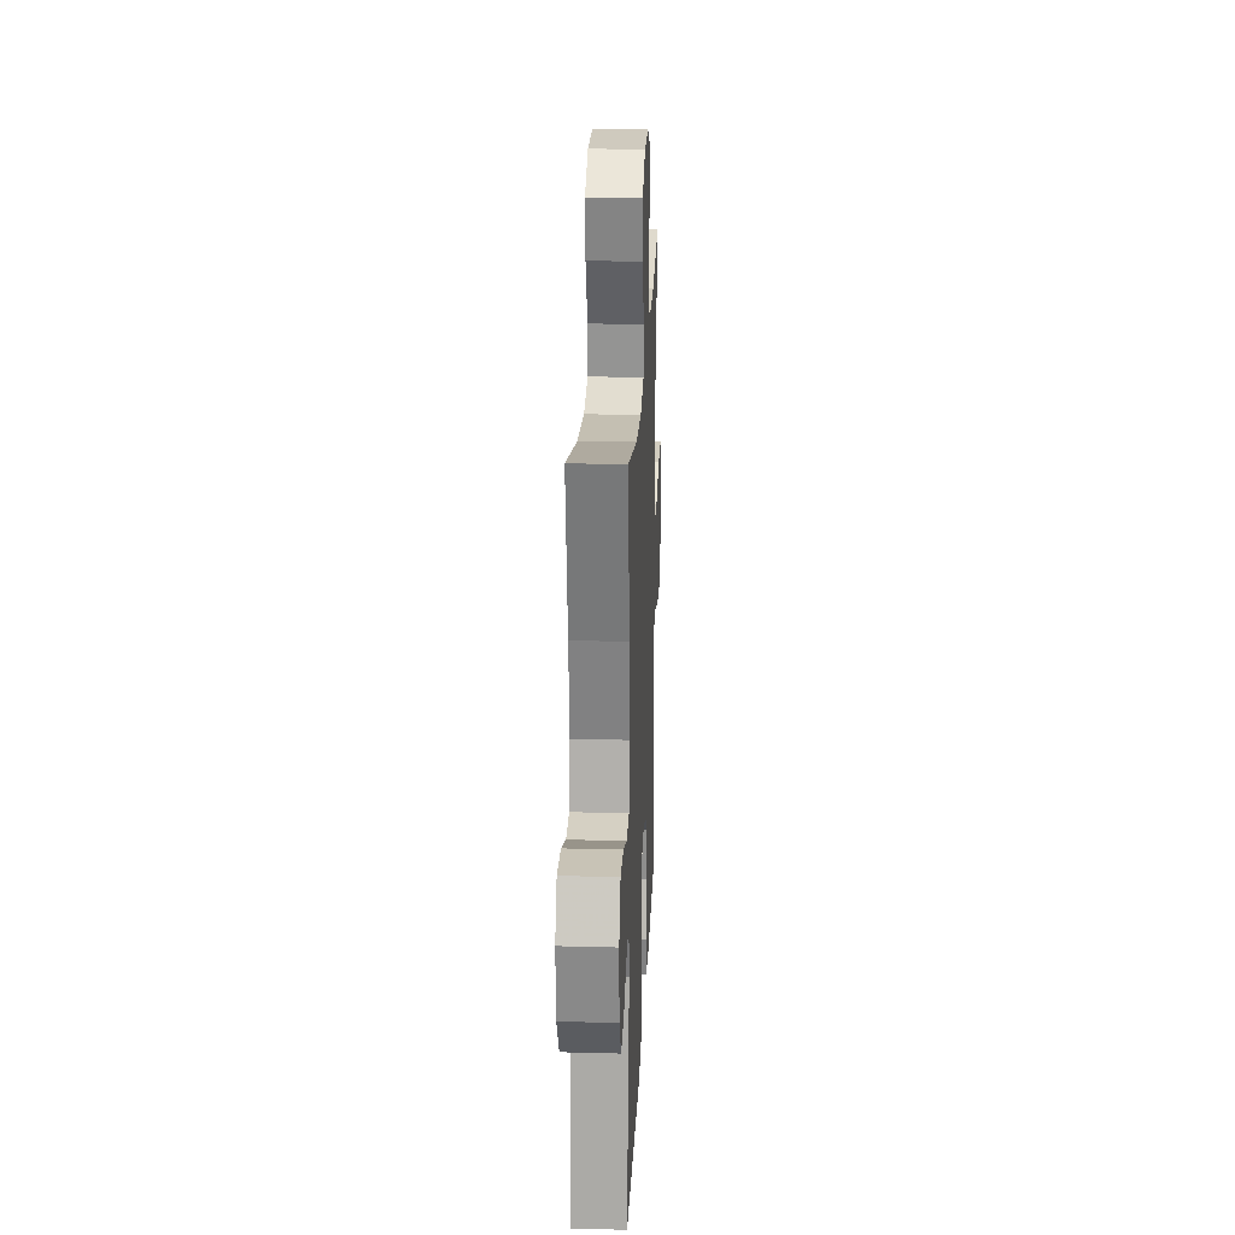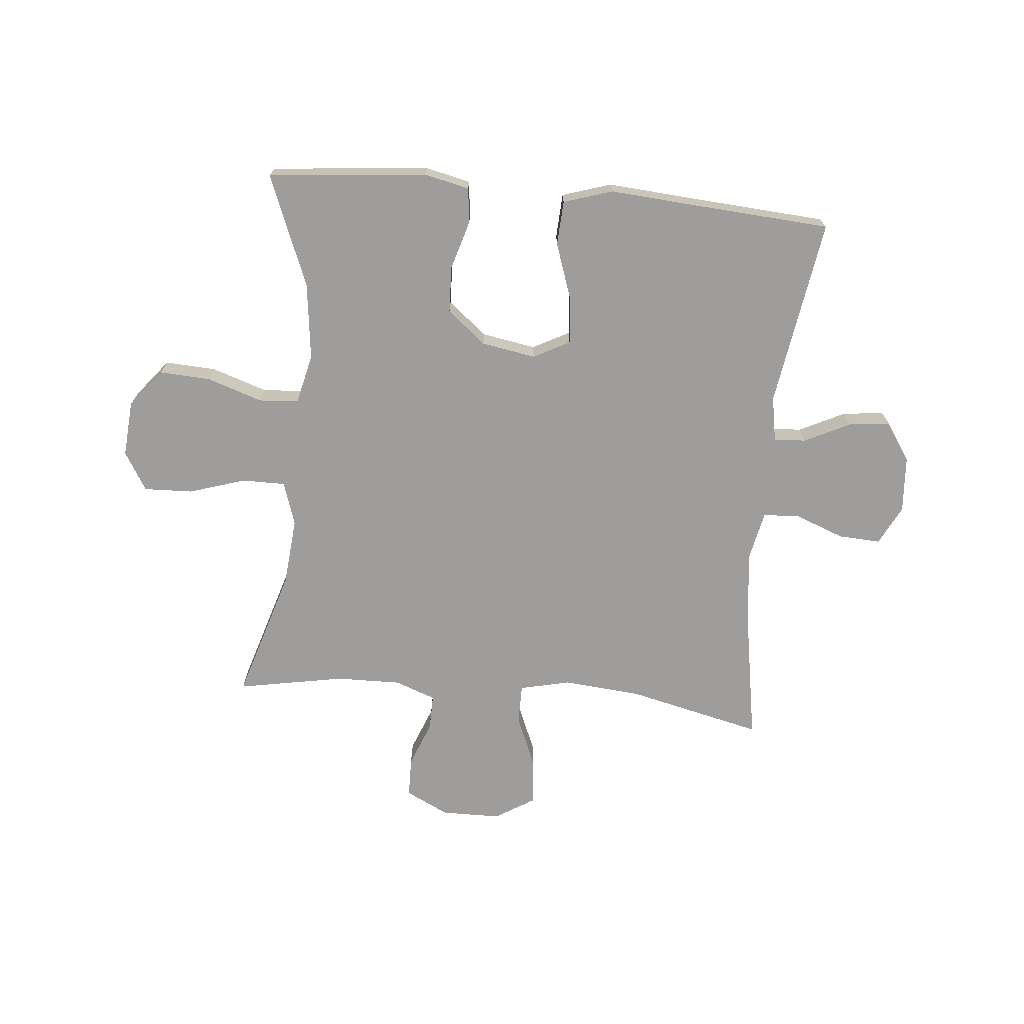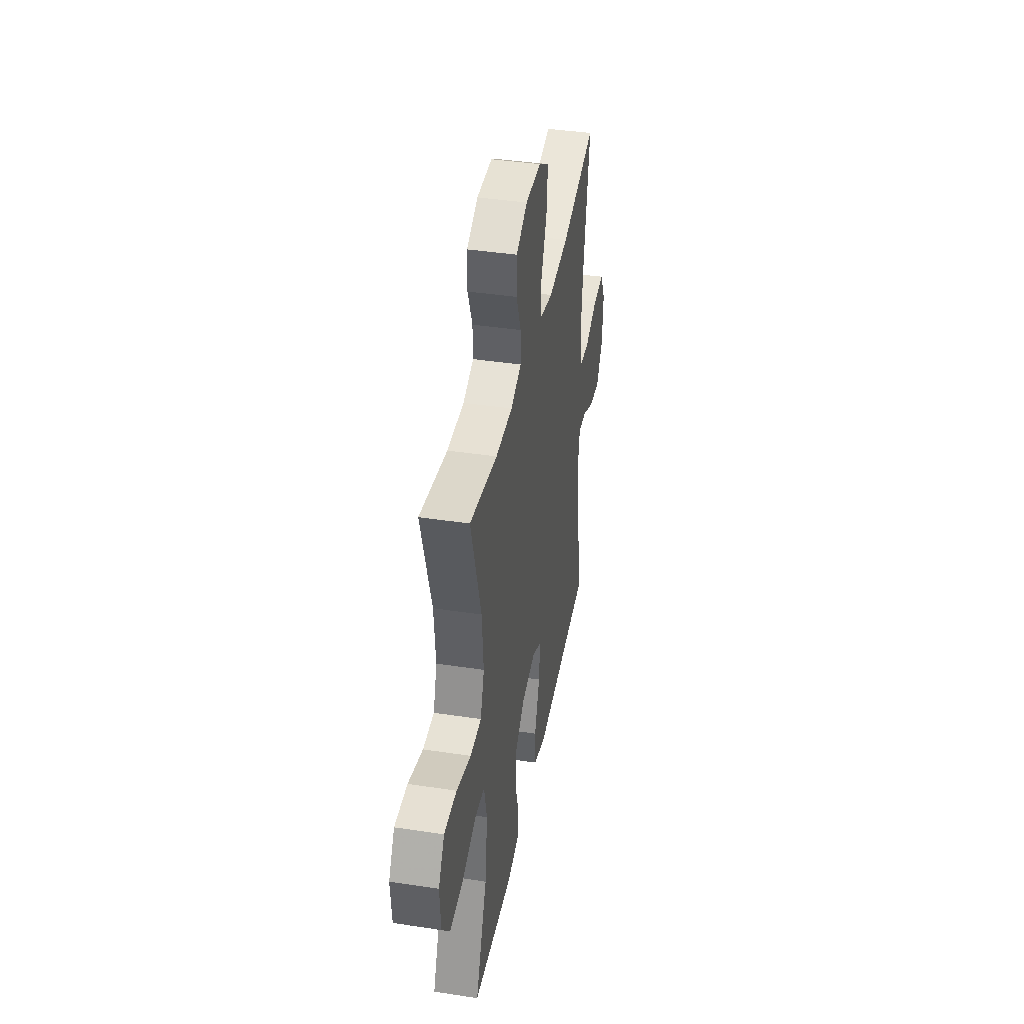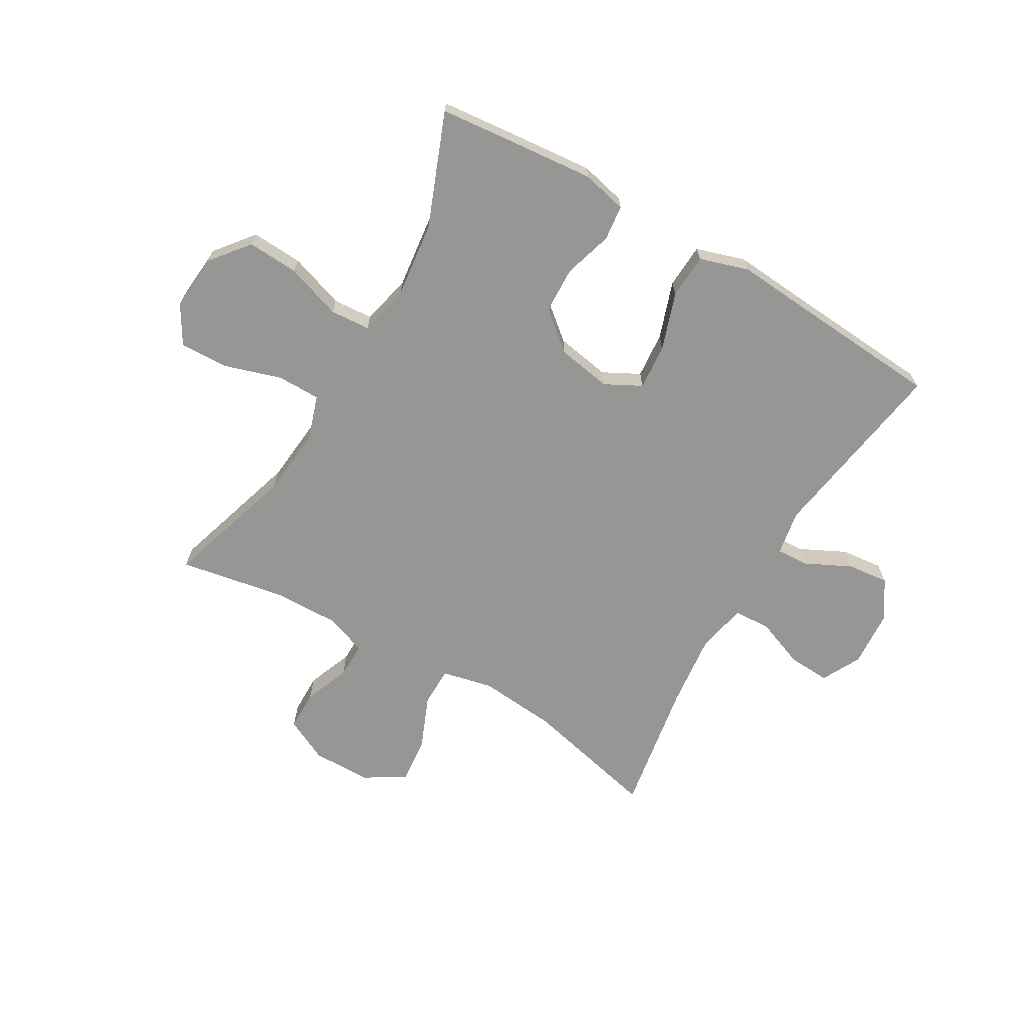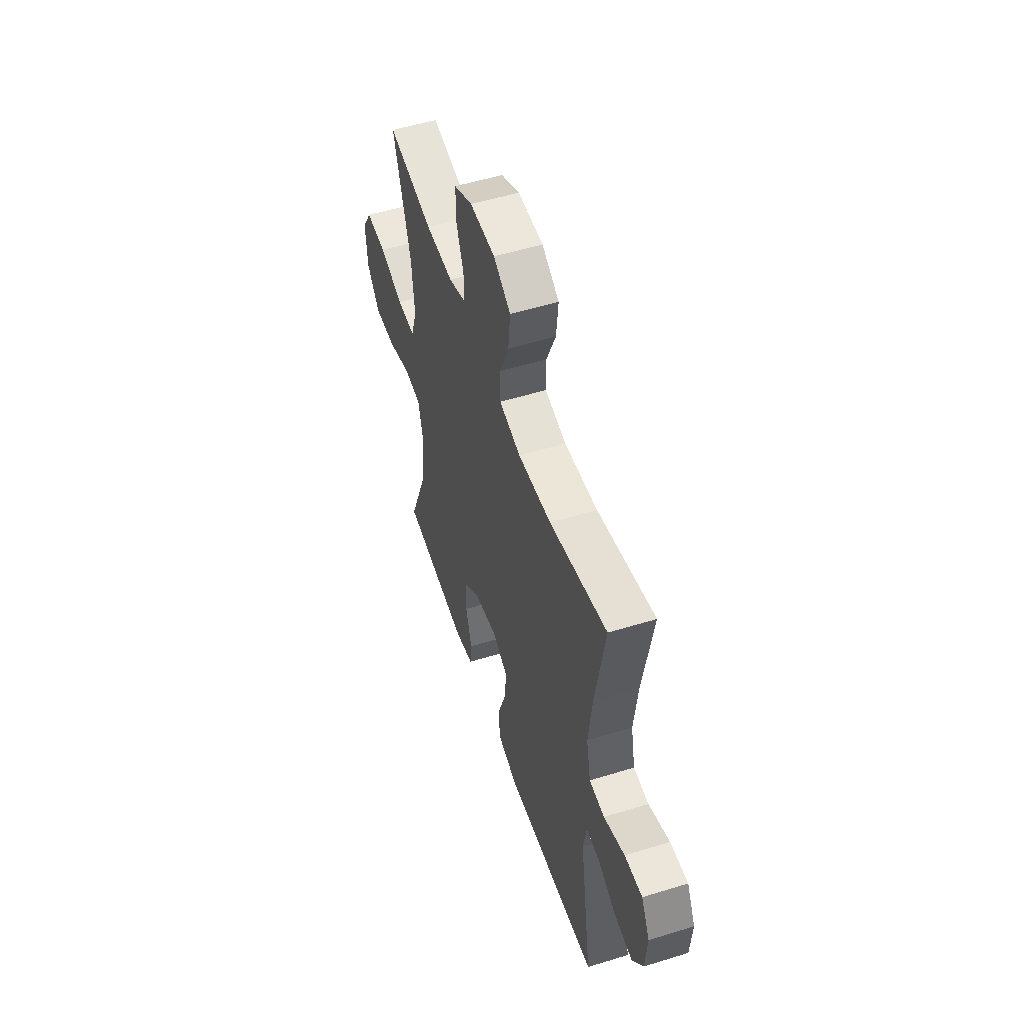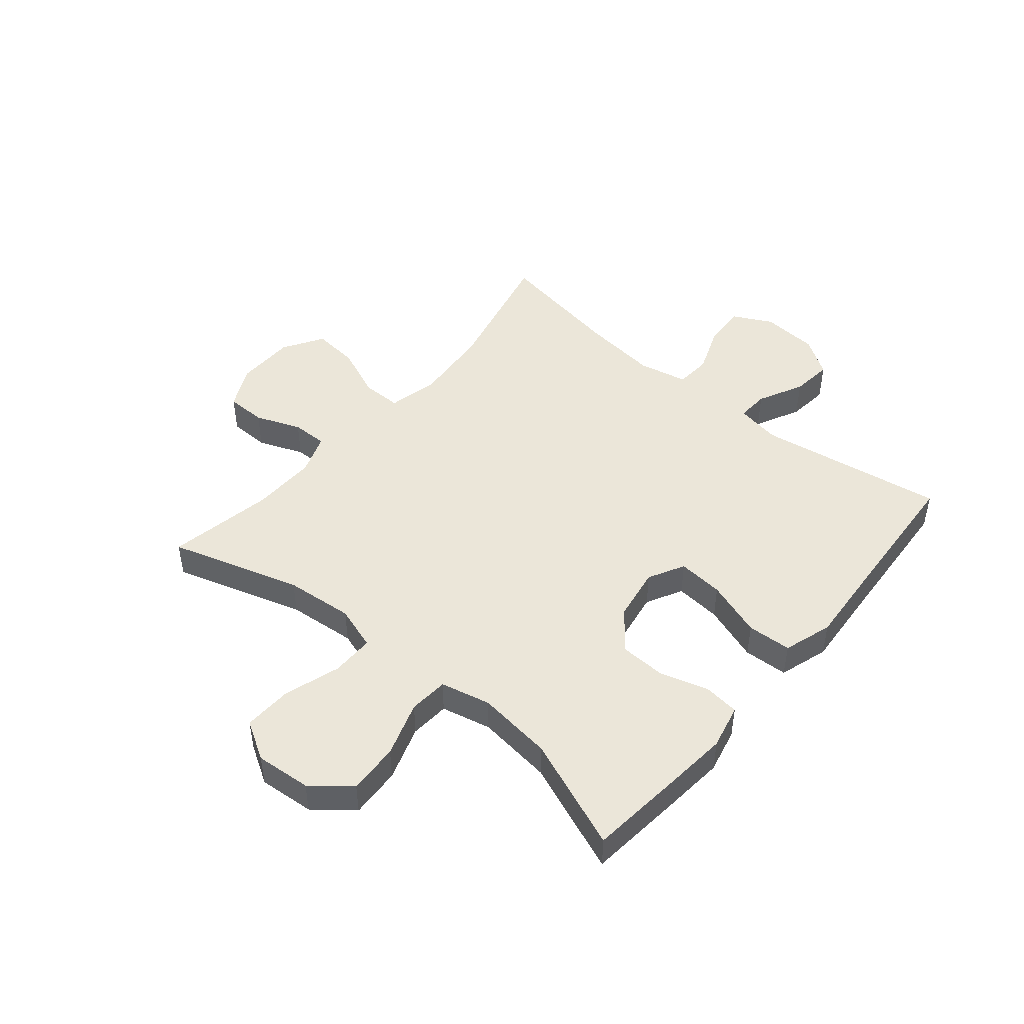
<metadata>
{"format":"obj","ext":"obj","renderer":"f3d","projection":"perspective","resolution":1024,"background":"white","views":[{"elev":22.6,"azim":-87.4,"up":"+Z"},{"elev":-70.7,"azim":174.7,"up":"+Y"},{"elev":40.4,"azim":100.6,"up":"+Z"},{"elev":-67.7,"azim":149.7,"up":"+Y"},{"elev":53.2,"azim":-108.3,"up":"+Z"},{"elev":47.0,"azim":130.0,"up":"+Y"}]}
</metadata>
<code>
v -0.5 0.07 0.5
v -0.265 0.07 0.445
v -0.129 0.07 0.433
v -0.041 0.07 0.453
v -0.041 0.07 0.522
v -0.079 0.07 0.613
v -0.087 0.07 0.694
v -0.017 0.07 0.737
v 0.086 0.07 0.738
v 0.161 0.07 0.701
v 0.162 0.07 0.631
v 0.131 0.07 0.552
v 0.13 0.07 0.49
v 0.201 0.07 0.464
v 0.314 0.07 0.466
v 0.5 0.07 0.5
v 0.43 0.07 0.272
v 0.419 0.07 0.153
v 0.444 0.07 0.077
v 0.519 0.07 0.077
v 0.617 0.07 0.108
v 0.702 0.07 0.111
v 0.742 0.07 0.044
v 0.734 0.07 -0.053
v 0.681 0.07 -0.119
v 0.592 0.07 -0.114
v 0.496 0.07 -0.082
v 0.427 0.07 -0.087
v 0.407 0.07 -0.174
v 0.423 0.07 -0.306
v 0.5 0.07 -0.5
v 0.342 0.07 -0.516
v 0.224 0.07 -0.527
v 0.146 0.07 -0.509
v 0.139 0.07 -0.448
v 0.164 0.07 -0.364
v 0.161 0.07 -0.283
v 0.094 0.07 -0.228
v 0 0.07 -0.212
v -0.063 0.07 -0.245
v -0.056 0.07 -0.325
v -0.022 0.07 -0.424
v -0.026 0.07 -0.501
v -0.111 0.07 -0.528
v -0.243 0.07 -0.518
v -0.5 0.07 -0.5
v -0.449 0.07 -0.173
v -0.463 0.07 -0.095
v -0.519 0.07 -0.098
v -0.598 0.07 -0.137
v -0.67 0.07 -0.145
v -0.714 0.07 -0.079
v -0.721 0.07 0.02
v -0.686 0.07 0.088
v -0.613 0.07 0.084
v -0.527 0.07 0.051
v -0.464 0.07 0.055
v -0.446 0.07 0.141
v -0.461 0.07 0.272
v -0.5 0 0.5
v -0.265 0 0.445
v -0.129 0 0.433
v -0.041 0 0.453
v -0.041 0 0.522
v -0.079 0 0.613
v -0.087 0 0.694
v -0.017 0 0.737
v 0.086 0 0.738
v 0.161 0 0.701
v 0.162 0 0.631
v 0.131 0 0.552
v 0.13 0 0.49
v 0.201 0 0.464
v 0.314 0 0.466
v 0.5 0 0.5
v 0.43 0 0.272
v 0.419 0 0.153
v 0.444 0 0.077
v 0.519 0 0.077
v 0.617 0 0.108
v 0.702 0 0.111
v 0.742 0 0.044
v 0.734 0 -0.053
v 0.681 0 -0.119
v 0.592 0 -0.114
v 0.496 0 -0.082
v 0.427 0 -0.087
v 0.407 0 -0.174
v 0.423 0 -0.306
v 0.5 0 -0.5
v 0.342 0 -0.516
v 0.224 0 -0.527
v 0.146 0 -0.509
v 0.139 0 -0.448
v 0.164 0 -0.364
v 0.161 0 -0.283
v 0.094 0 -0.228
v 0 0 -0.212
v -0.063 0 -0.245
v -0.056 0 -0.325
v -0.022 0 -0.424
v -0.026 0 -0.501
v -0.111 0 -0.528
v -0.243 0 -0.518
v -0.5 0 -0.5
v -0.449 0 -0.173
v -0.463 0 -0.095
v -0.519 0 -0.098
v -0.598 0 -0.137
v -0.67 0 -0.145
v -0.714 0 -0.079
v -0.721 0 0.02
v -0.686 0 0.088
v -0.613 0 0.084
v -0.527 0 0.051
v -0.464 0 0.055
v -0.446 0 0.141
v -0.461 0 0.272
f 54 55 56
f 53 54 56
f 52 53 56
f 51 52 56
f 50 51 56
f 49 50 56
f 48 49 56 57
f 47 48 57 58
f 45 46 47
f 45 47 58
f 44 45 58
f 43 44 58
f 42 43 58
f 41 42 58
f 34 35 36
f 33 34 36
f 32 33 36
f 31 32 36
f 30 31 36
f 29 30 36 37
f 28 29 37 38
f 25 26 27
f 24 25 27
f 23 24 27
f 22 23 27
f 21 22 27
f 20 21 27
f 19 20 27 28
f 28 38 39
f 19 28 39
f 18 19 39
f 15 16 17
f 18 39 40
f 17 18 40
f 15 17 40
f 14 15 40
f 10 11 12
f 9 10 12
f 8 9 12
f 7 8 12
f 6 7 12
f 5 6 12
f 4 5 12 13
f 59 1 2
f 59 2 3
f 58 59 3
f 41 58 3
f 40 41 3
f 13 14 40
f 4 13 40
f 3 4 40
f 115 114 113
f 115 113 112
f 115 112 111
f 115 111 110
f 115 110 109
f 115 109 108
f 116 115 108 107
f 117 116 107 106
f 106 105 104
f 117 106 104
f 117 104 103
f 117 103 102
f 117 102 101
f 117 101 100
f 95 94 93
f 95 93 92
f 95 92 91
f 95 91 90
f 95 90 89
f 96 95 89 88
f 97 96 88 87
f 86 85 84
f 86 84 83
f 86 83 82
f 86 82 81
f 86 81 80
f 86 80 79
f 87 86 79 78
f 98 97 87
f 98 87 78
f 98 78 77
f 76 75 74
f 99 98 77
f 99 77 76
f 99 76 74
f 99 74 73
f 71 70 69
f 71 69 68
f 71 68 67
f 71 67 66
f 71 66 65
f 71 65 64
f 72 71 64 63
f 61 60 118
f 62 61 118
f 62 118 117
f 62 117 100
f 62 100 99
f 99 73 72
f 99 72 63
f 99 63 62
f 1 60 61 2
f 2 61 62 3
f 3 62 63 4
f 4 63 64 5
f 5 64 65 6
f 6 65 66 7
f 7 66 67 8
f 8 67 68 9
f 9 68 69 10
f 10 69 70 11
f 11 70 71 12
f 12 71 72 13
f 13 72 73 14
f 14 73 74 15
f 15 74 75 16
f 16 75 76 17
f 17 76 77 18
f 18 77 78 19
f 19 78 79 20
f 20 79 80 21
f 21 80 81 22
f 22 81 82 23
f 23 82 83 24
f 24 83 84 25
f 25 84 85 26
f 26 85 86 27
f 27 86 87 28
f 28 87 88 29
f 29 88 89 30
f 30 89 90 31
f 31 90 91 32
f 32 91 92 33
f 33 92 93 34
f 34 93 94 35
f 35 94 95 36
f 36 95 96 37
f 37 96 97 38
f 38 97 98 39
f 39 98 99 40
f 40 99 100 41
f 41 100 101 42
f 42 101 102 43
f 43 102 103 44
f 44 103 104 45
f 45 104 105 46
f 46 105 106 47
f 47 106 107 48
f 48 107 108 49
f 49 108 109 50
f 50 109 110 51
f 51 110 111 52
f 52 111 112 53
f 53 112 113 54
f 54 113 114 55
f 55 114 115 56
f 56 115 116 57
f 57 116 117 58
f 58 117 118 59
f 59 118 60 1

</code>
